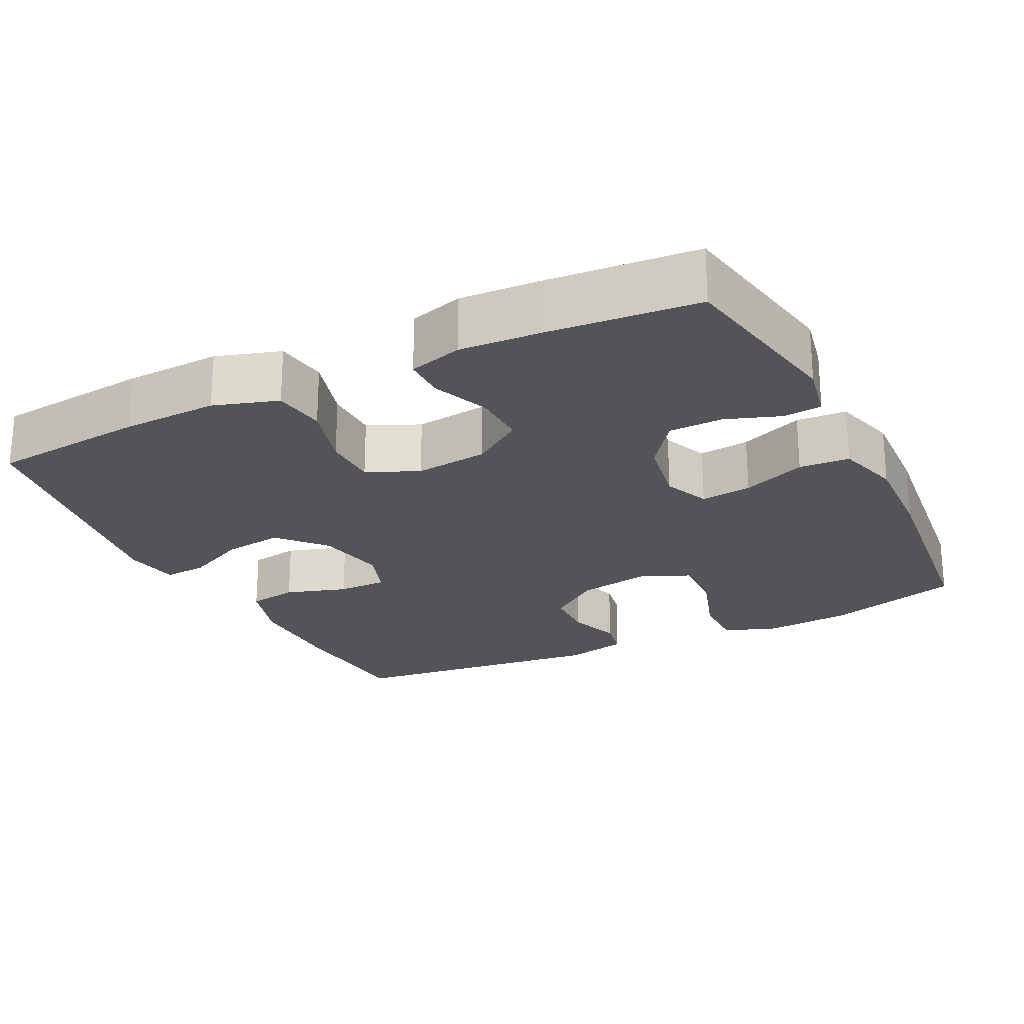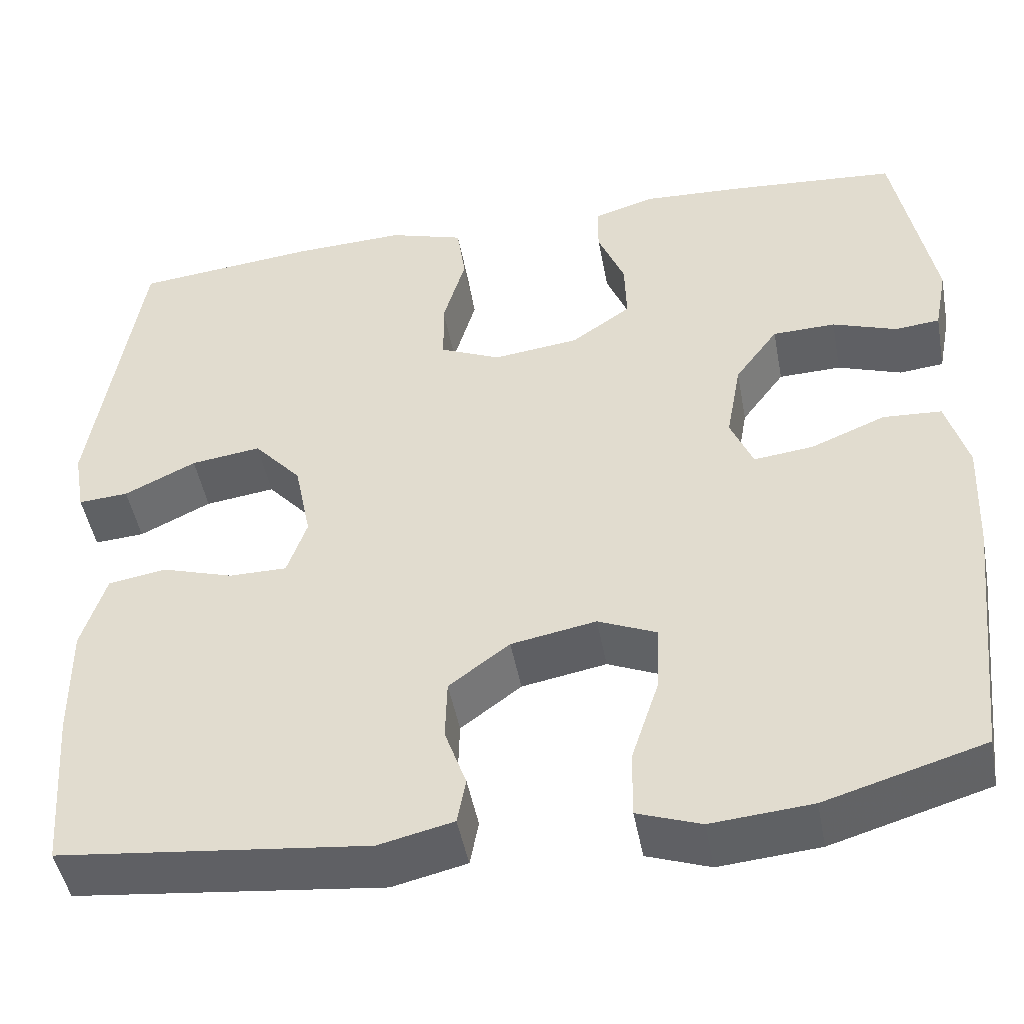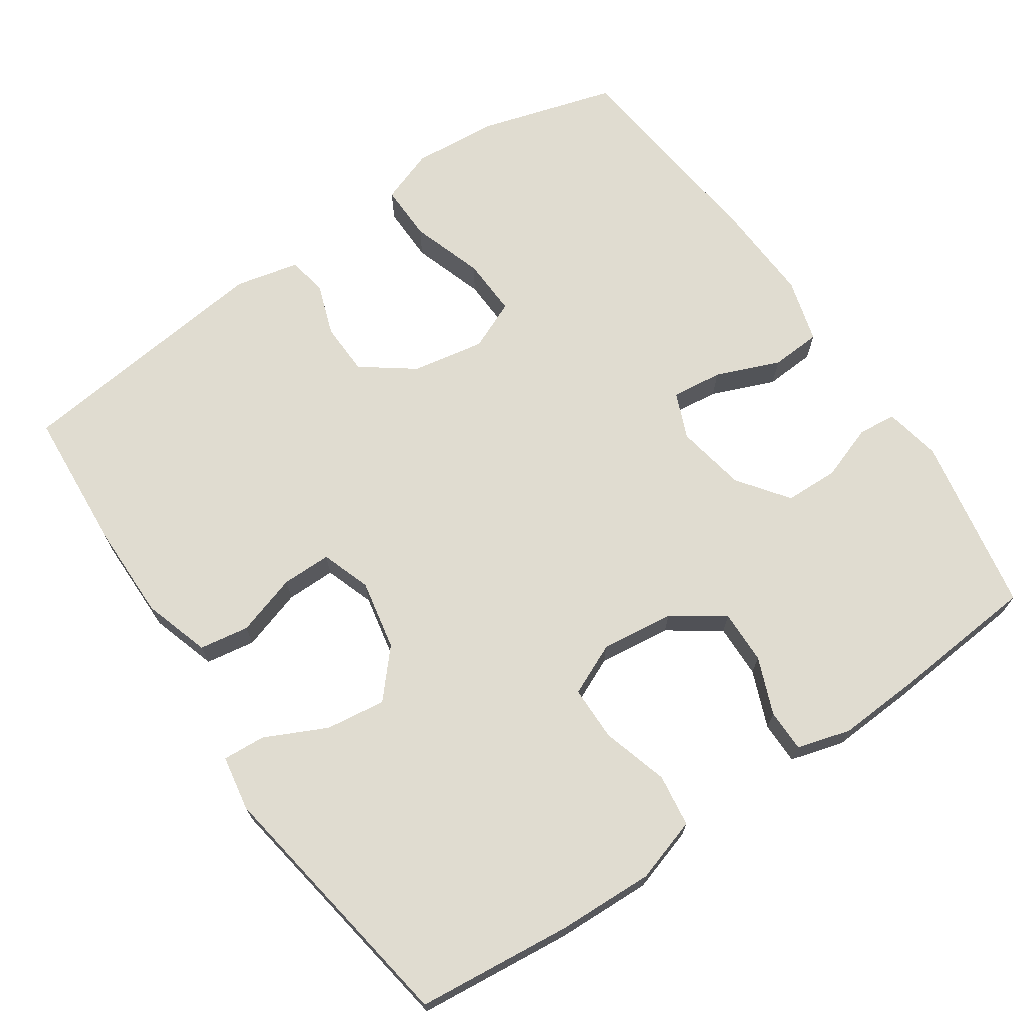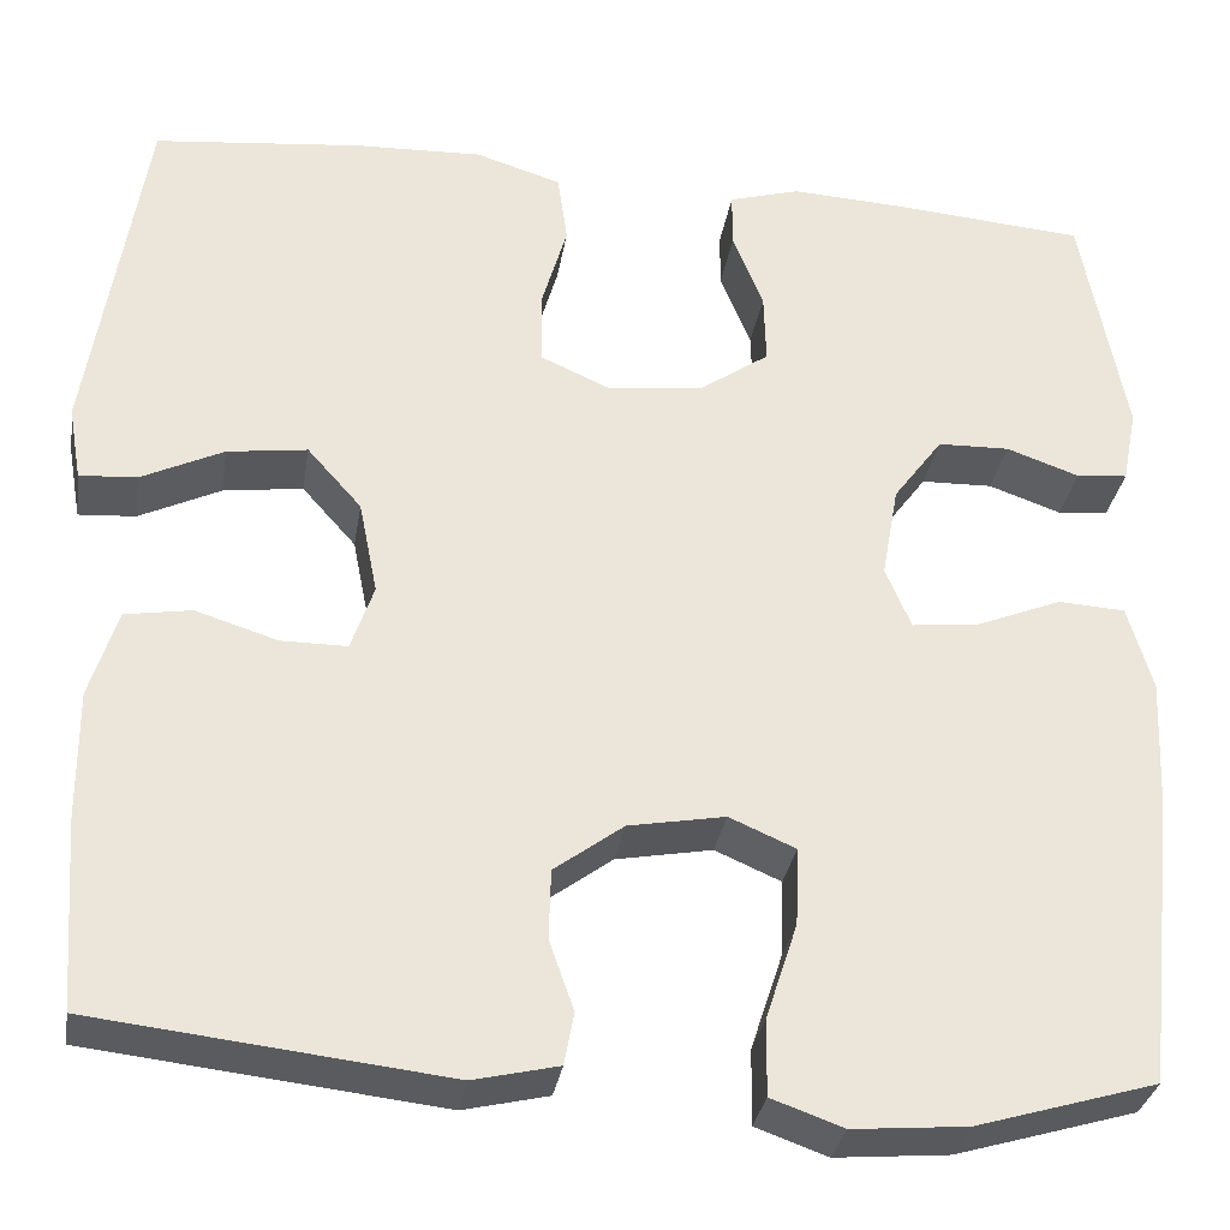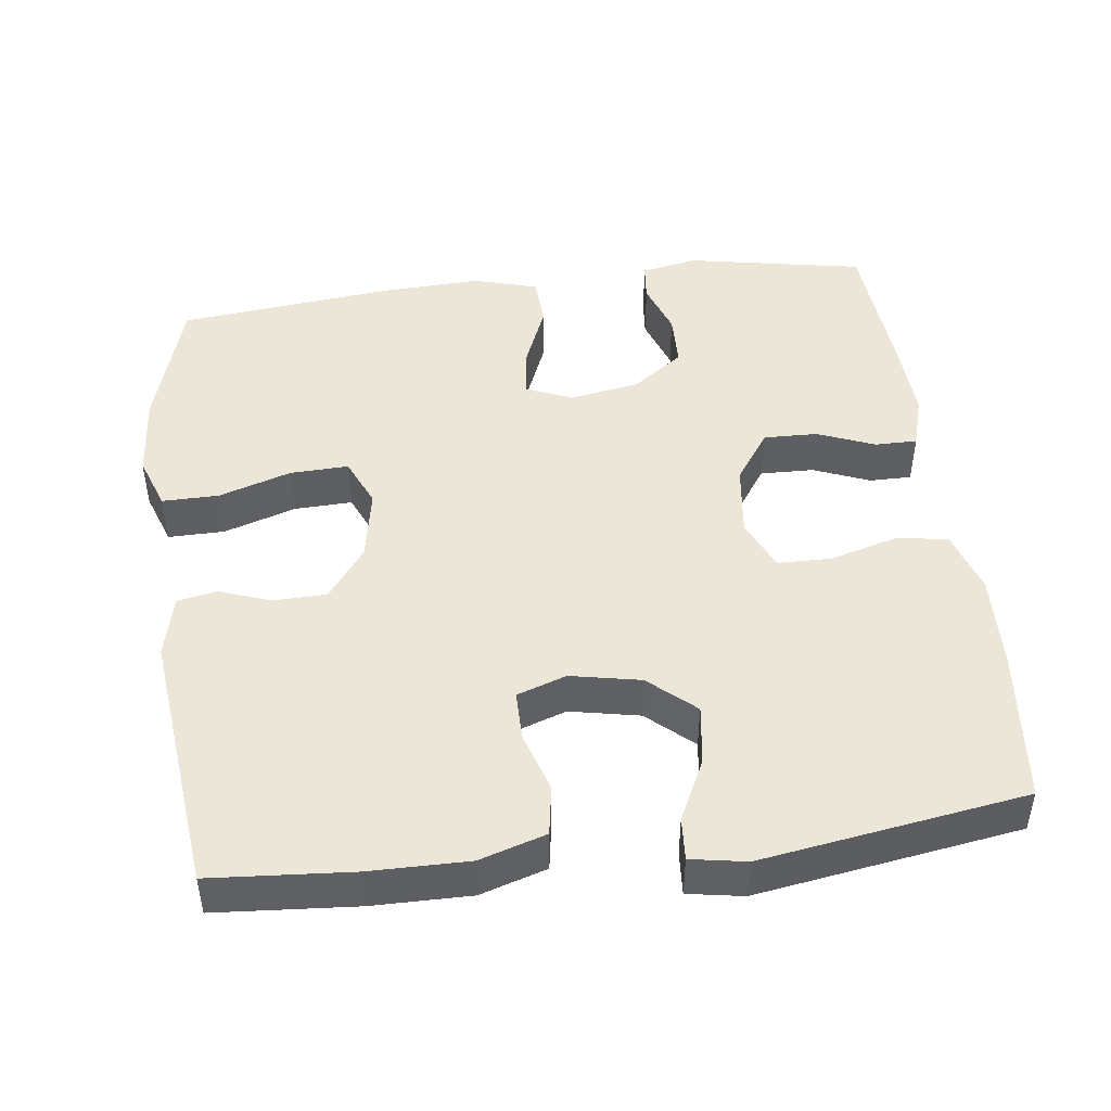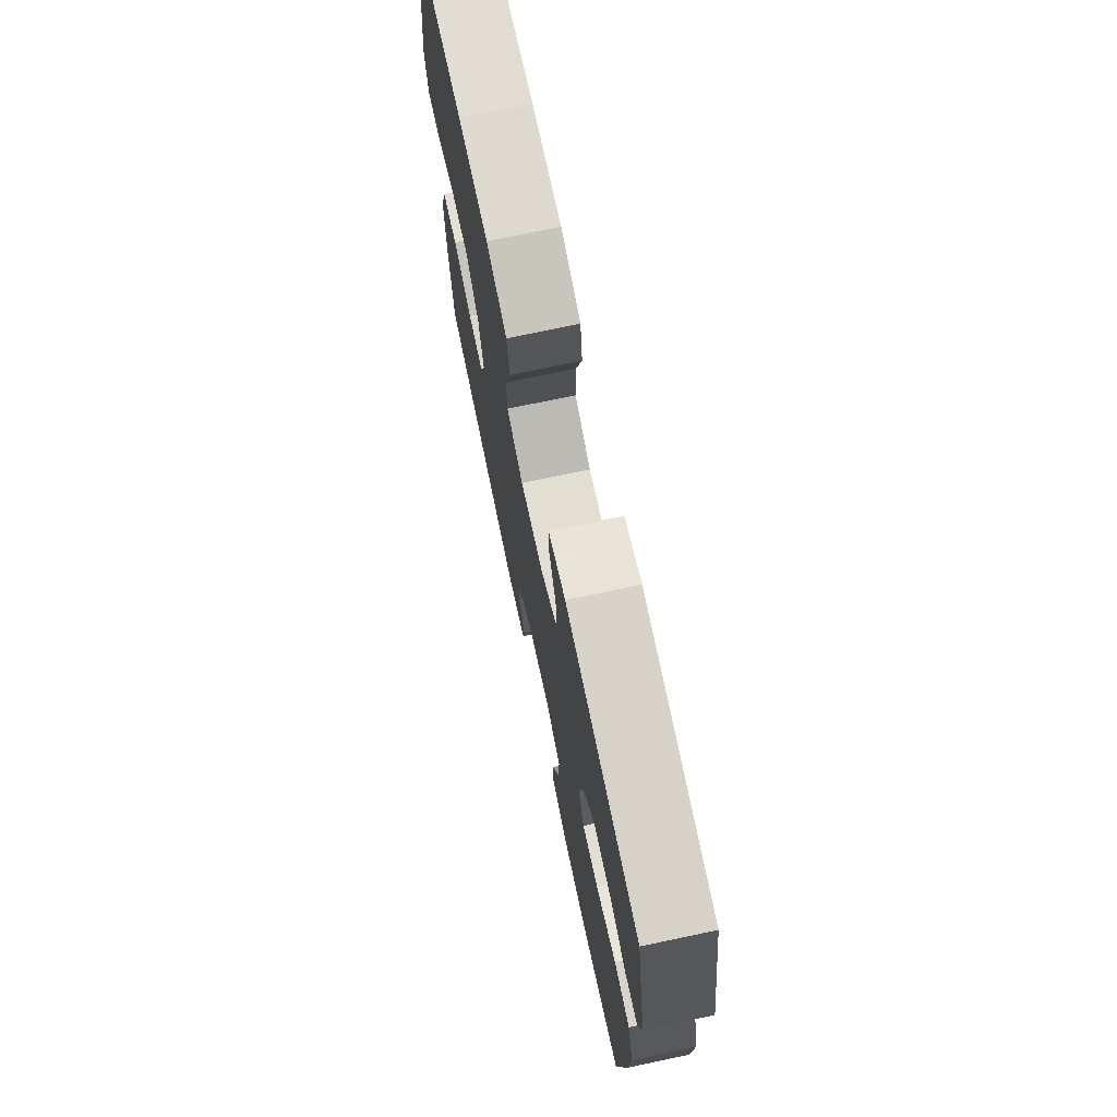
<metadata>
{"format":"obj","ext":"obj","renderer":"f3d","projection":"perspective","resolution":1024,"background":"white","views":[{"elev":-23.3,"azim":26.3,"up":"+Y"},{"elev":-47.2,"azim":10.5,"up":"+Z"},{"elev":69.5,"azim":-34.4,"up":"+Y"},{"elev":-31.7,"azim":-9.1,"up":"+Z"},{"elev":46.5,"azim":-97.1,"up":"+Y"},{"elev":73.6,"azim":78.1,"up":"+Z"}]}
</metadata>
<code>
v -0.5 0.07 -0.5
v -0.514 0.07 -0.309
v -0.515 0.07 -0.176
v -0.487 0.07 -0.086
v -0.42 0.07 -0.075
v -0.337 0.07 -0.101
v -0.27 0.07 -0.101
v -0.247 0.07 -0.034
v -0.266 0.07 0.061
v -0.321 0.07 0.123
v -0.402 0.07 0.112
v -0.485 0.07 0.072
v -0.543 0.07 0.068
v -0.556 0.07 0.143
v -0.5 0.07 0.5
v -0.29 0.07 0.522
v -0.16 0.07 0.527
v -0.073 0.07 0.5
v -0.063 0.07 0.429
v -0.089 0.07 0.339
v -0.088 0.07 0.265
v -0.018 0.07 0.234
v 0.081 0.07 0.246
v 0.15 0.07 0.294
v 0.148 0.07 0.367
v 0.117 0.07 0.444
v 0.117 0.07 0.501
v 0.189 0.07 0.522
v 0.302 0.07 0.516
v 0.5 0.07 0.5
v 0.545 0.07 0.26
v 0.53 0.07 0.183
v 0.478 0.07 0.178
v 0.404 0.07 0.204
v 0.331 0.07 0.202
v 0.281 0.07 0.134
v 0.264 0.07 0.039
v 0.29 0.07 -0.023
v 0.359 0.07 -0.015
v 0.445 0.07 0.02
v 0.513 0.07 0.016
v 0.538 0.07 -0.071
v 0.532 0.07 -0.205
v 0.5 0.07 -0.5
v 0.317 0.07 -0.554
v 0.201 0.07 -0.564
v 0.128 0.07 -0.538
v 0.129 0.07 -0.461
v 0.161 0.07 -0.363
v 0.164 0.07 -0.284
v 0.097 0.07 -0.255
v -0.001 0.07 -0.273
v -0.071 0.07 -0.325
v -0.073 0.07 -0.396
v -0.048 0.07 -0.467
v -0.058 0.07 -0.52
v -0.144 0.07 -0.54
v -0.5 0 -0.5
v -0.514 0 -0.309
v -0.515 0 -0.176
v -0.487 0 -0.086
v -0.42 0 -0.075
v -0.337 0 -0.101
v -0.27 0 -0.101
v -0.247 0 -0.034
v -0.266 0 0.061
v -0.321 0 0.123
v -0.402 0 0.112
v -0.485 0 0.072
v -0.543 0 0.068
v -0.556 0 0.143
v -0.5 0 0.5
v -0.29 0 0.522
v -0.16 0 0.527
v -0.073 0 0.5
v -0.063 0 0.429
v -0.089 0 0.339
v -0.088 0 0.265
v -0.018 0 0.234
v 0.081 0 0.246
v 0.15 0 0.294
v 0.148 0 0.367
v 0.117 0 0.444
v 0.117 0 0.501
v 0.189 0 0.522
v 0.302 0 0.516
v 0.5 0 0.5
v 0.545 0 0.26
v 0.53 0 0.183
v 0.478 0 0.178
v 0.404 0 0.204
v 0.331 0 0.202
v 0.281 0 0.134
v 0.264 0 0.039
v 0.29 0 -0.023
v 0.359 0 -0.015
v 0.445 0 0.02
v 0.513 0 0.016
v 0.538 0 -0.071
v 0.532 0 -0.205
v 0.5 0 -0.5
v 0.317 0 -0.554
v 0.201 0 -0.564
v 0.128 0 -0.538
v 0.129 0 -0.461
v 0.161 0 -0.363
v 0.164 0 -0.284
v 0.097 0 -0.255
v -0.001 0 -0.273
v -0.071 0 -0.325
v -0.073 0 -0.396
v -0.048 0 -0.467
v -0.058 0 -0.52
v -0.144 0 -0.54
f 4 5 6
f 3 4 6
f 2 3 6
f 1 2 6
f 57 1 6
f 56 57 6
f 55 56 6
f 54 55 6
f 53 54 6 7
f 52 53 7 8
f 51 52 8 9
f 50 51 9 10
f 47 48 49
f 46 47 49
f 45 46 49
f 44 45 49
f 43 44 49
f 42 43 49
f 41 42 49
f 40 41 49
f 39 40 49
f 38 39 49 50
f 37 38 50 10
f 32 33 34
f 31 32 34
f 30 31 34
f 29 30 34
f 28 29 34
f 27 28 34
f 26 27 34
f 25 26 34
f 24 25 34 35
f 23 24 35 36
f 18 19 20
f 17 18 20
f 16 17 20
f 15 16 20
f 14 15 20
f 13 14 20
f 12 13 20
f 11 12 20
f 10 11 20 21
f 36 37 10
f 23 36 10
f 22 23 10
f 10 21 22
f 63 62 61
f 63 61 60
f 63 60 59
f 63 59 58
f 63 58 114
f 63 114 113
f 63 113 112
f 63 112 111
f 64 63 111 110
f 65 64 110 109
f 66 65 109 108
f 67 66 108 107
f 106 105 104
f 106 104 103
f 106 103 102
f 106 102 101
f 106 101 100
f 106 100 99
f 106 99 98
f 106 98 97
f 106 97 96
f 107 106 96 95
f 67 107 95 94
f 91 90 89
f 91 89 88
f 91 88 87
f 91 87 86
f 91 86 85
f 91 85 84
f 91 84 83
f 91 83 82
f 92 91 82 81
f 93 92 81 80
f 77 76 75
f 77 75 74
f 77 74 73
f 77 73 72
f 77 72 71
f 77 71 70
f 77 70 69
f 77 69 68
f 78 77 68 67
f 67 94 93
f 67 93 80
f 67 80 79
f 79 78 67
f 1 58 59 2
f 2 59 60 3
f 3 60 61 4
f 4 61 62 5
f 5 62 63 6
f 6 63 64 7
f 7 64 65 8
f 8 65 66 9
f 9 66 67 10
f 10 67 68 11
f 11 68 69 12
f 12 69 70 13
f 13 70 71 14
f 14 71 72 15
f 15 72 73 16
f 16 73 74 17
f 17 74 75 18
f 18 75 76 19
f 19 76 77 20
f 20 77 78 21
f 21 78 79 22
f 22 79 80 23
f 23 80 81 24
f 24 81 82 25
f 25 82 83 26
f 26 83 84 27
f 27 84 85 28
f 28 85 86 29
f 29 86 87 30
f 30 87 88 31
f 31 88 89 32
f 32 89 90 33
f 33 90 91 34
f 34 91 92 35
f 35 92 93 36
f 36 93 94 37
f 37 94 95 38
f 38 95 96 39
f 39 96 97 40
f 40 97 98 41
f 41 98 99 42
f 42 99 100 43
f 43 100 101 44
f 44 101 102 45
f 45 102 103 46
f 46 103 104 47
f 47 104 105 48
f 48 105 106 49
f 49 106 107 50
f 50 107 108 51
f 51 108 109 52
f 52 109 110 53
f 53 110 111 54
f 54 111 112 55
f 55 112 113 56
f 56 113 114 57
f 57 114 58 1

</code>
